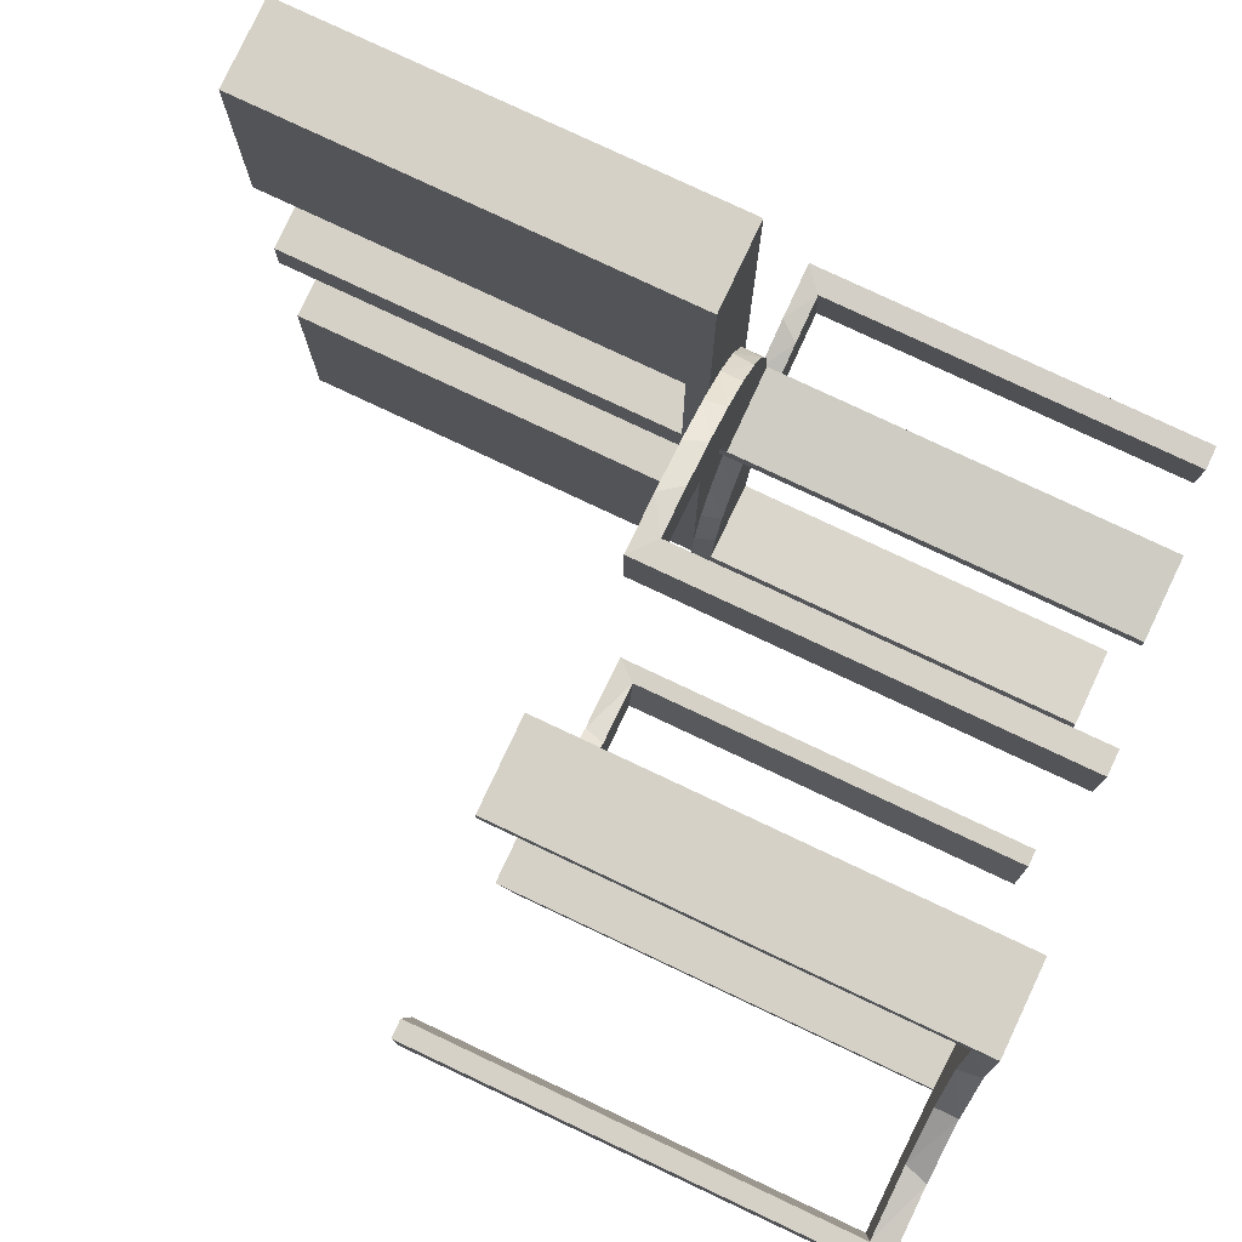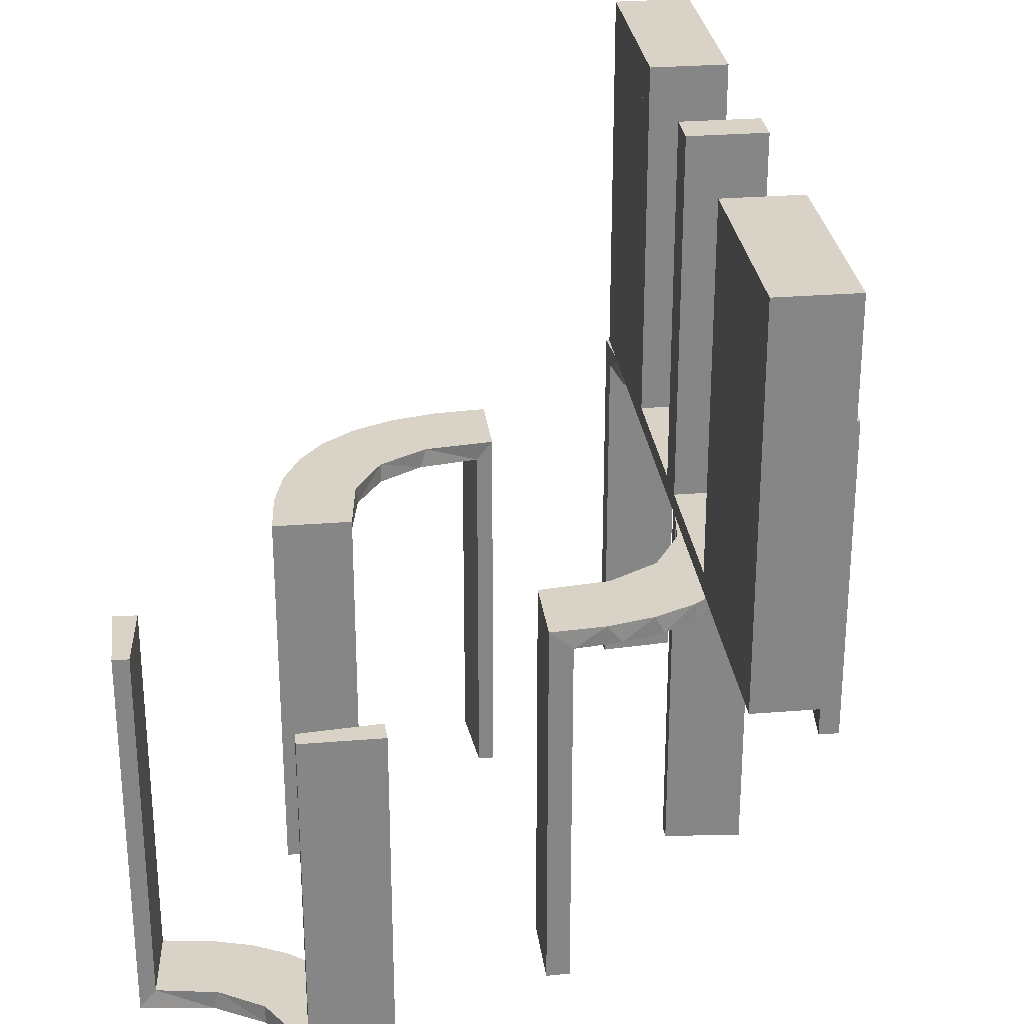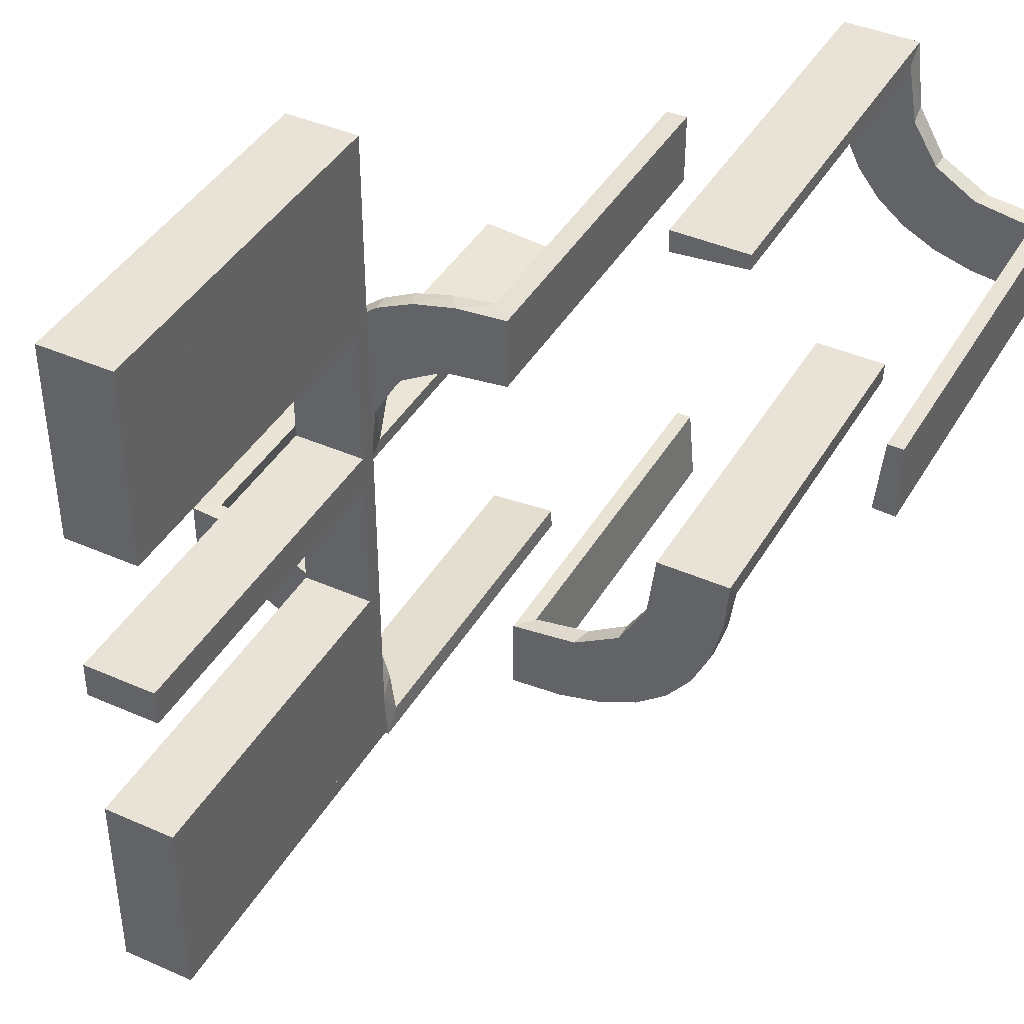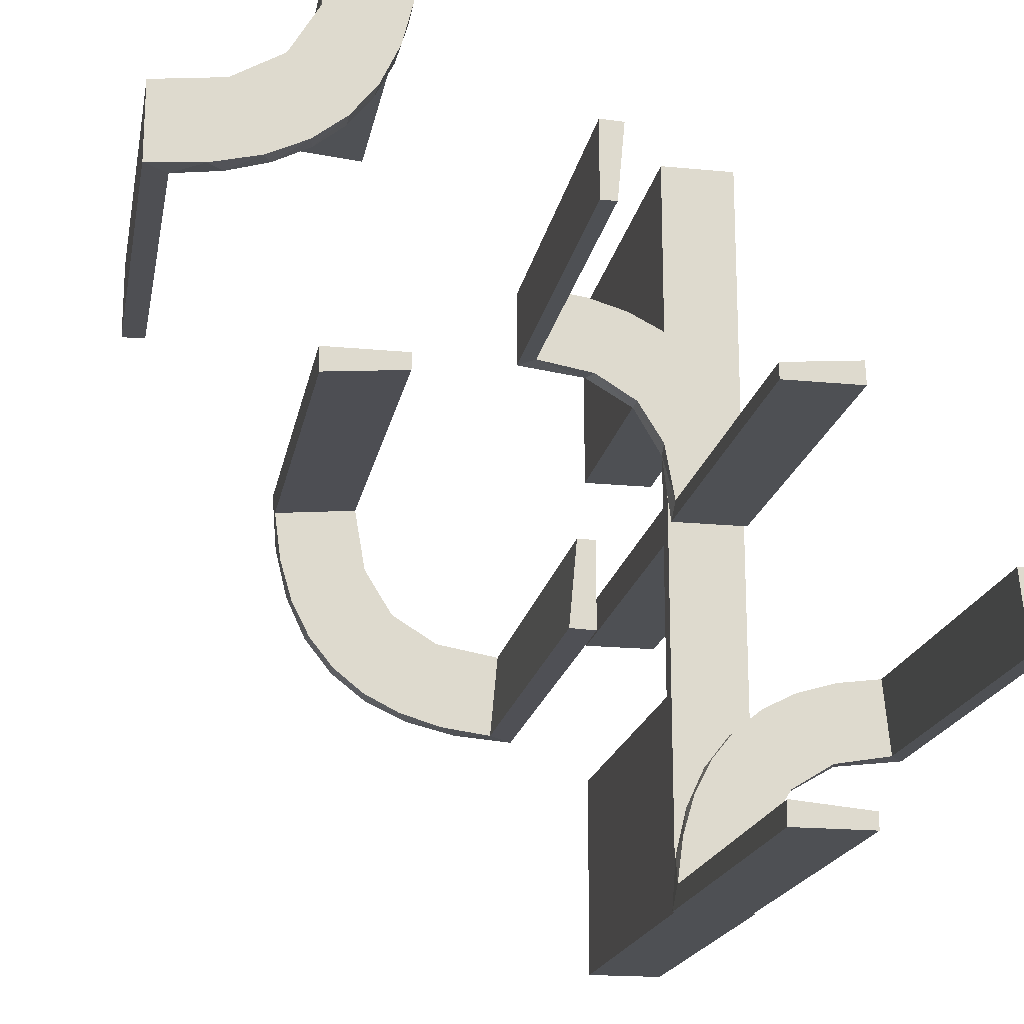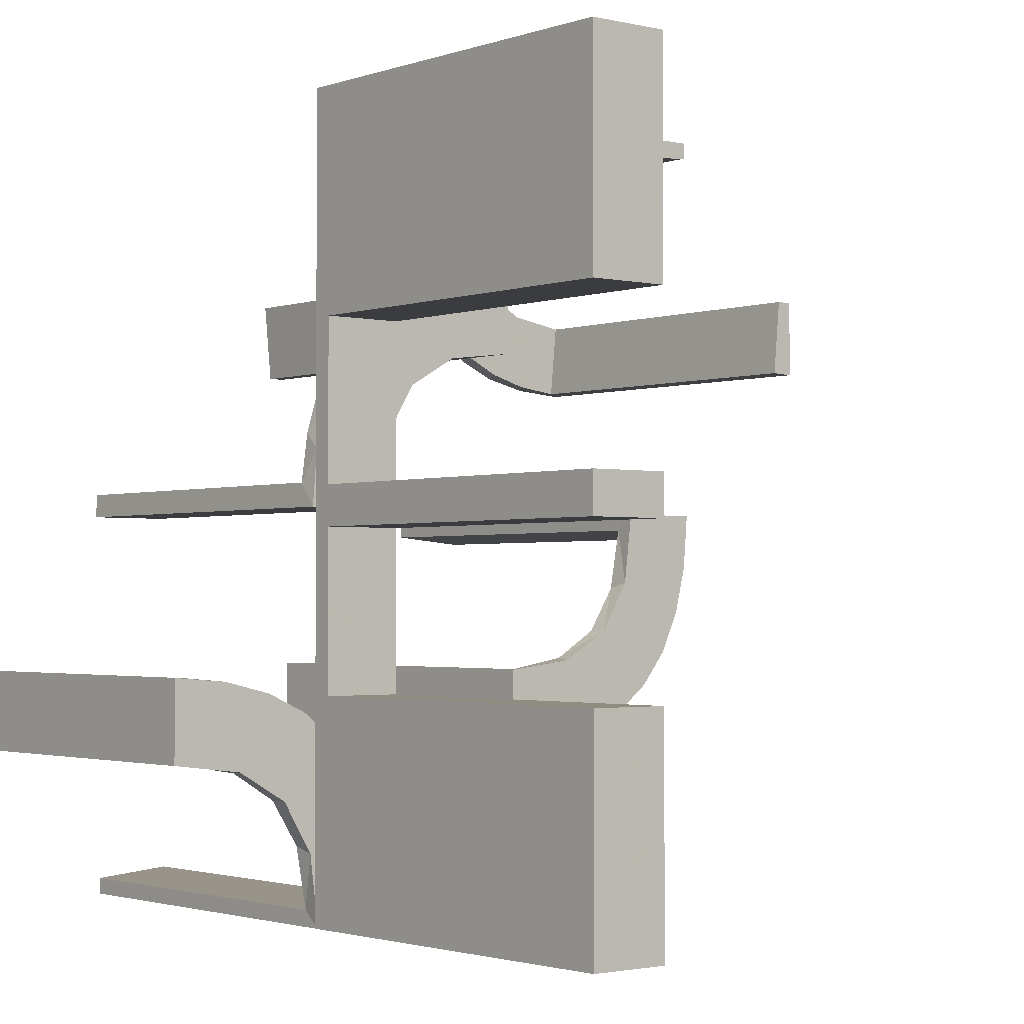
<metadata>
{"format":"obj","ext":"obj","renderer":"f3d","projection":"perspective","resolution":1024,"background":"white","views":[{"elev":79.0,"azim":115.2,"up":"+Y"},{"elev":28.2,"azim":173.0,"up":"+Z"},{"elev":41.5,"azim":28.1,"up":"+Y"},{"elev":-18.8,"azim":169.5,"up":"+Y"},{"elev":-2.0,"azim":-39.5,"up":"+Y"}]}
</metadata>
<code>
v 0.3591 0.2245 -0.475
v -0.1909 0.09599 -0.025
v 0.3001 0.4796 0
v 0.3001 0.4796 -0.1583
v 0.3001 0.4796 -0.3167
v 0.3001 0.4796 -0.475
v 0.2537 -0.0242 -0.025
v -0.2398 -0.32 0
v 0.4111 0.2092 -0.475
v 0.134 -0.2789 0
v -0.2 0 0
v -0.2 0 0.5
v -0.2 -0.275 0.5
v -0.2 -0.275 0.025
v -0.2 -0.475 0.5
v -0.2 -0.475 0.025
v -0.2 -0.225 0.5
v -0.2 -0.225 0.025
v -0.2 0.25 0
v -0.2 0.25 0.5
v -0.2 0.025 0.5
v -0.2 0.025 0.025
v -0.2 -0.5 0
v -0.2 -0.5 0.5
v -0.2 0.5 0
v -0.2 0.5 0.5
v -0.2 -0.025 0.5
v -0.2 -0.025 0.025
v -0.2 -0.25 0
v -0.2 -0.25 0.5
v -0.2 0.225 0.5
v -0.2 0.225 0.025
v -0.2 0.475 0.5
v -0.2 0.475 0.025
v -0.2 0.275 0.5
v -0.2 0.275 0.025
v 0.3479 0.3479 -0.475
v 0.3479 0.3479 -0.5
v -0.4752 -0.3009 -0.025
v -0.4752 -0.3009 -0.1833
v -0.4752 -0.3009 -0.3417
v -0.4752 -0.3009 -0.5
v 0.07373 -0.2936 0
v -0.3989 -0.3143 -0.025
v 0.03392 -0.298 -0.025
v 0.03392 -0.298 -0.5
v 0.03392 -0.298 -0.2625
v -0.2987 0.06859 0
v -0.3101 -0.2479 -0.025
v -0.2572 0.1847 -0.025
v 0.1178 -0.2322 -0.025
v -0.02934 0.2486 -0.025
v -0.004352 0.1992 0
v -0.004352 0.1992 -0.5
v -0.004352 0.2992 0
v -0.004352 0.2992 -0.5
v -0.004352 0.2992 -0.25
v -0.09346 0.1883 0
v 0.2798 -0.1401 -0.025
v -0.216 -0.3711 0
v 0.2245 0.3591 -0.475
v -0.2272 0.2221 0
v -0.2272 0.2221 -0.025
v -0.3031 0.02878 -0.025
v -0.3031 0.02878 -0.5
v -0.3031 0.02878 -0.2625
v -0.1921 0.1864 -0.025
v -0.2044 -0.0007882 0
v -0.2044 -0.0007882 -0.5
v -0.2044 -0.0007882 -0.25
v -0.2048 -0.4119 -0.025
v 0.4704 0.2012 0
v 0.4704 0.2012 -0.475
v 0.4704 0.2012 -0.2375
v 0.4306 0.2056 -0.5
v -0.2952 0.0881 -0.025
v 0.1565 -0.1514 0
v 0.1565 -0.1514 -0.025
v 0.3704 0.2204 -0.5
v -0.2956 -0.5008 0
v -0.2956 -0.5008 -0.5
v -0.2956 -0.5008 -0.25
v 0.09324 -0.29 -0.025
v -0.1969 -0.4712 -0.025
v -0.1969 -0.4712 -0.5
v -0.1969 -0.4712 -0.2625
v -0.2728 -0.2779 0
v -0.2728 -0.2779 -0.025
v 0.2042 -0.01962 -0.025
v 0.2042 -0.01962 -0.1833
v 0.2042 -0.01962 -0.3417
v 0.2042 -0.01962 -0.5
v -0.284 0.1289 0
v 0.1452 -0.2747 -0.025
v -0.4065 -0.3117 0
v -0.4956 -0.3008 0
v -0.4956 -0.3008 -0.5
v -0.4956 -0.2008 0
v -0.4956 -0.2008 -0.5
v -0.4956 -0.2008 -0.25
v -0.2428 -0.3153 -0.025
v -0.1899 0.2521 -0.025
v -0.2013 -0.4314 0
v 0.3135 0.4032 -0.475
v 0.1852 -0.255 0
v -0.1011 0.1857 -0.025
v -0.02476 0.1991 -0.025
v -0.02476 0.1991 -0.1833
v -0.02476 0.1991 -0.3417
v -0.02476 0.1991 -0.5
v -0.3 0 0
v -0.3 0 0.5
v -0.3 -0.275 0.5
v -0.3 -0.275 0.025
v -0.3 -0.475 0.5
v -0.3 -0.475 0.025
v -0.3 -0.225 0.5
v -0.3 -0.225 0.025
v -0.3 0.25 0
v -0.3 0.25 0.5
v -0.3 0.025 0.5
v -0.3 0.025 0.025
v -0.3 -0.5 0
v -0.3 -0.5 0.5
v -0.3 0.5 0
v -0.3 0.5 0.5
v -0.3 -0.025 0.5
v -0.3 -0.025 0.025
v -0.3 -0.25 0
v -0.3 -0.25 0.5
v -0.3 0.225 0.5
v -0.3 0.225 0.025
v -0.3 0.475 0.5
v -0.3 0.475 0.025
v -0.3 0.275 0.5
v -0.3 0.275 0.025
v 0.3044 0.0007882 0
v 0.3044 0.0007882 -0.5
v -0.2602 0.18 0
v -0.3091 -0.404 -0.025
v 0.2056 0.4306 -0.5
v 0.2472 0.3145 -0.475
v 0.1935 -0.08832 0
v 0.5 0.3 0
v 0.5 0.3 -0.5
v 0.5 0.3 -0.25
v 0.5 0.2 0
v 0.5 0.2 -0.5
v 0.4109 0.3109 -0.5
v -0.1935 0.08832 0
v 0.2771 0.2771 -0.475
v 0.2771 0.2771 -0.5
v 0.2012 0.4704 0
v 0.2012 0.4704 -0.475
v 0.2012 0.4704 -0.2375
v 0.2602 -0.18 0
v -0.366 -0.2211 0
v -0.3044 -0.0007882 0
v -0.3044 -0.0007882 -0.5
v 0.3 0.5 0
v 0.3 0.5 -0.5
v 0.3192 0.2442 -0.5
v 0.02476 -0.1991 -0.025
v 0.02476 -0.1991 -0.1833
v 0.02476 -0.1991 -0.3417
v 0.02476 -0.1991 -0.5
v -0.4263 -0.2064 0
v 0.1011 -0.1857 -0.025
v -0.1852 0.255 0
v 0.2092 0.4111 -0.475
v -0.4661 -0.202 -0.025
v -0.4661 -0.202 -0.5
v -0.4661 -0.202 -0.2625
v 0.1899 -0.2521 -0.025
v -0.2202 -0.3599 -0.025
v -0.1452 0.2747 -0.025
v 0.2204 0.3704 -0.5
v 0.284 -0.1289 0
v -0.2042 0.01962 -0.025
v -0.2042 0.01962 -0.1833
v -0.2042 0.01962 -0.3417
v -0.2042 0.01962 -0.5
v -0.09324 0.29 -0.025
v 0.3145 0.2472 -0.475
v -0.1565 0.1514 0
v -0.1565 0.1514 -0.025
v 0.2952 -0.0881 -0.025
v 0.4032 0.3135 -0.475
v 0.4796 0.3001 0
v 0.4796 0.3001 -0.1583
v 0.4796 0.3001 -0.3167
v 0.4796 0.3001 -0.475
v -0.3435 -0.3486 0
v -0.3435 -0.3486 -0.025
v 0.2044 0.0007882 0
v 0.2044 0.0007882 -0.5
v 0.2044 0.0007882 -0.25
v -0.4068 -0.21 -0.025
v 0.2442 0.3192 -0.5
v 0.1921 -0.1864 -0.025
v 0.3031 -0.02878 -0.025
v 0.3031 -0.02878 -0.5
v 0.3031 -0.02878 -0.2625
v 0.2272 -0.2221 0
v 0.2272 -0.2221 -0.025
v -0.2958 -0.4804 -0.025
v -0.2958 -0.4804 -0.1833
v -0.2958 -0.4804 -0.3417
v -0.2958 -0.4804 -0.5
v -0.3548 -0.2253 -0.025
v -0.2798 0.1401 -0.025
v 0.09346 -0.1883 0
v 0.004352 -0.2992 0
v 0.004352 -0.2992 -0.5
v 0.004352 -0.2992 -0.25
v 0.004352 -0.1992 0
v 0.004352 -0.1992 -0.5
v 0.3109 0.4109 -0.5
v 0.02934 -0.2486 -0.025
v -0.1178 0.2322 -0.025
v 0.2572 -0.1847 -0.025
v 0.2987 -0.06859 0
v -0.03392 0.298 -0.025
v -0.03392 0.298 -0.5
v -0.03392 0.298 -0.2625
v -0.3148 -0.245 0
v -0.07373 0.2936 0
v 0.2 0.5 0
v 0.2 0.5 -0.5
v 0.2 0.5 -0.25
v -0.1956 -0.5008 0
v -0.1956 -0.5008 -0.5
v -0.134 0.2789 0
v -0.2537 0.0242 -0.025
v 0.1909 -0.09599 -0.025
v -0.3065 -0.4117 0
f 40 39 96
f 96 39 95
f 194 193 44
f 41 40 97
f 96 97 40
f 97 42 41
f 193 194 140
f 236 140 206
f 207 82 80
f 81 208 209
f 208 81 82
f 207 208 82
f 98 167 171
f 100 98 171
f 210 198 157
f 157 226 210
f 99 100 173
f 226 87 49
f 101 88 87
f 8 60 175
f 60 103 71
f 103 231 84
f 86 84 231
f 86 232 85
f 86 231 232
f 96 95 167
f 95 193 226
f 96 167 98
f 226 193 87
f 8 87 193
f 193 236 8
f 80 103 236
f 80 231 103
f 103 60 236
f 82 231 80
f 232 82 81
f 231 82 232
f 100 99 97
f 98 100 96
f 97 96 100
f 85 209 208
f 86 85 208
f 207 206 84
f 208 207 86
f 71 84 206
f 206 140 71
f 101 194 88
f 101 175 140
f 194 101 140
f 194 44 49
f 44 39 198
f 198 210 44
f 88 194 49
f 39 40 171
f 172 41 42
f 41 172 173
f 40 41 173
f 42 97 99
f 99 172 42
f 232 81 209
f 209 85 232
f 39 44 95
f 193 95 44
f 193 140 236
f 236 206 80
f 207 80 206
f 167 198 171
f 100 171 173
f 198 167 157
f 226 49 210
f 99 173 172
f 87 88 49
f 101 87 8
f 8 175 101
f 60 71 175
f 103 84 71
f 95 157 167
f 95 226 157
f 236 60 8
f 207 84 86
f 140 175 71
f 44 210 49
f 39 171 198
f 40 173 171
f 124 123 116
f 129 116 123
f 129 130 114
f 116 129 114
f 23 123 124
f 29 129 123
f 30 130 129
f 14 114 113
f 16 116 114
f 15 115 116
f 24 15 16
f 29 23 16
f 29 14 30
f 16 14 29
f 124 115 15
f 113 130 30
f 124 116 115
f 130 113 114
f 23 124 24
f 29 123 23
f 30 129 29
f 14 113 13
f 16 114 14
f 15 116 16
f 24 16 23
f 14 13 30
f 124 15 24
f 113 30 13
f 130 129 118
f 111 118 129
f 111 112 128
f 118 111 128
f 29 129 130
f 11 111 129
f 12 112 111
f 28 128 127
f 18 118 128
f 17 117 118
f 30 17 18
f 11 29 18
f 11 28 12
f 18 28 11
f 130 117 17
f 127 112 12
f 130 118 117
f 112 127 128
f 29 130 30
f 11 129 29
f 12 111 11
f 28 127 27
f 18 128 28
f 17 118 18
f 30 18 29
f 28 27 12
f 130 17 30
f 127 12 27
f 113 114 116
f 113 116 115
f 113 115 116
f 16 14 114
f 15 16 116
f 14 13 113
f 13 14 16
f 15 115 113
f 113 116 114
f 16 114 116
f 15 116 115
f 14 113 114
f 13 16 15
f 15 113 13
f 164 163 216
f 216 163 212
f 78 77 168
f 165 164 217
f 216 217 164
f 217 166 165
f 77 78 235
f 143 235 89
f 90 197 195
f 196 91 92
f 91 196 197
f 90 91 197
f 213 43 45
f 215 213 45
f 94 83 10
f 10 105 94
f 214 215 47
f 105 204 174
f 221 205 204
f 156 178 59
f 178 222 187
f 222 137 201
f 203 201 137
f 203 138 202
f 203 137 138
f 216 212 43
f 105 212 77
f 212 105 10
f 10 43 212
f 105 77 204
f 156 204 77
f 77 143 156
f 143 195 222
f 222 178 143
f 197 137 195
f 138 197 196
f 137 197 138
f 215 214 217
f 213 215 216
f 217 216 215
f 202 92 91
f 91 203 202
f 203 91 7
f 7 90 89
f 7 201 203
f 90 7 91
f 235 7 89
f 7 235 200
f 78 200 235
f 7 200 59
f 7 187 201
f 200 221 59
f 200 205 221
f 205 200 174
f 51 200 78
f 219 51 168
f 200 51 174
f 45 83 219
f 51 83 94
f 51 219 83
f 219 163 164
f 219 47 45
f 165 219 164
f 46 165 166
f 165 46 47
f 219 165 47
f 166 217 214
f 214 46 166
f 138 196 92
f 92 202 138
f 163 168 212
f 77 212 168
f 77 235 143
f 143 89 195
f 90 195 89
f 43 83 45
f 215 45 47
f 83 43 10
f 105 174 94
f 214 47 46
f 204 205 174
f 221 204 156
f 156 59 221
f 178 187 59
f 222 201 187
f 216 43 213
f 143 178 156
f 195 137 222
f 7 59 187
f 51 78 168
f 219 168 163
f 51 94 174
f 36 34 134
f 136 134 133
f 34 33 133
f 35 36 136
f 36 35 33
f 33 35 135
f 36 134 136
f 136 133 135
f 34 133 134
f 35 136 135
f 36 33 34
f 33 135 133
f 136 135 133
f 136 133 134
f 19 119 111
f 22 122 132
f 131 132 120
f 122 119 132
f 122 121 112
f 119 122 111
f 20 120 119
f 11 111 112
f 21 121 122
f 32 132 131
f 31 20 32
f 22 32 19
f 22 11 12
f 19 11 22
f 121 21 12
f 120 20 31
f 19 111 11
f 22 132 32
f 132 119 120
f 122 112 111
f 20 119 19
f 11 112 12
f 21 122 22
f 32 131 31
f 20 19 32
f 22 12 21
f 121 12 112
f 120 31 131
f 25 125 119
f 36 136 134
f 133 134 126
f 136 125 134
f 136 135 120
f 125 136 119
f 26 126 125
f 19 119 120
f 35 135 136
f 34 134 133
f 33 26 34
f 36 34 25
f 36 19 20
f 25 19 36
f 135 35 20
f 126 26 33
f 25 119 19
f 36 134 34
f 134 125 126
f 136 120 119
f 26 125 25
f 19 120 20
f 35 136 36
f 34 133 33
f 26 25 34
f 36 20 35
f 135 20 120
f 126 33 133
f 108 107 53
f 53 107 58
f 186 185 106
f 109 108 54
f 53 54 108
f 54 110 109
f 185 186 2
f 150 2 179
f 180 70 68
f 69 181 182
f 181 69 70
f 180 181 70
f 55 227 223
f 57 55 223
f 176 183 233
f 233 169 176
f 56 57 225
f 169 62 102
f 50 63 62
f 139 93 211
f 93 48 76
f 48 158 64
f 66 64 158
f 66 159 65
f 66 158 159
f 227 55 53
f 53 58 227
f 169 185 62
f 169 233 58
f 185 169 58
f 185 150 139
f 150 68 48
f 48 93 150
f 62 185 139
f 70 158 68
f 159 70 69
f 158 70 159
f 57 56 54
f 55 57 53
f 54 53 57
f 65 182 181
f 181 66 65
f 66 181 234
f 234 180 179
f 234 64 66
f 180 234 181
f 2 234 179
f 234 2 67
f 186 67 2
f 234 67 211
f 234 76 64
f 67 50 211
f 67 63 50
f 63 67 102
f 220 67 186
f 52 220 106
f 67 220 102
f 223 183 52
f 220 183 176
f 220 52 183
f 52 107 108
f 52 225 223
f 109 52 108
f 224 109 110
f 109 224 225
f 52 109 225
f 110 54 56
f 56 224 110
f 159 69 182
f 182 65 159
f 107 106 58
f 185 58 106
f 185 2 150
f 150 179 68
f 180 68 179
f 227 183 223
f 57 223 225
f 183 227 233
f 169 102 176
f 56 225 224
f 62 63 102
f 50 62 139
f 139 211 50
f 93 76 211
f 48 64 76
f 58 233 227
f 150 93 139
f 68 158 48
f 234 211 76
f 220 186 106
f 52 106 107
f 220 176 102
f 141 229 161
f 218 141 161
f 218 177 141
f 199 38 152
f 199 177 218
f 38 199 218
f 162 38 149
f 149 145 75
f 149 79 162
f 145 148 75
f 152 38 162
f 192 188 9
f 188 37 184
f 192 9 73
f 188 184 1
f 142 151 37
f 104 142 37
f 104 6 170
f 104 61 142
f 6 154 170
f 146 190 144
f 191 190 146
f 191 146 145
f 192 145 149
f 38 37 188
f 160 3 4
f 5 160 4
f 161 160 5
f 218 104 38
f 161 6 218
f 5 6 161
f 74 147 72
f 148 147 74
f 73 9 75
f 9 1 79
f 152 162 184
f 162 79 1
f 151 142 152
f 142 61 199
f 228 230 155
f 230 154 155
f 170 154 141
f 229 154 230
f 141 177 170
f 230 228 160
f 229 230 161
f 160 161 230
f 146 148 145
f 147 146 144
f 148 146 147
f 6 5 154
f 4 3 153
f 5 4 155
f 189 190 72
f 73 191 192
f 191 73 74
f 190 191 74
f 228 3 160
f 3 228 153
f 189 147 144
f 147 189 72
f 149 75 79
f 188 1 9
f 37 151 184
f 104 170 61
f 190 189 144
f 191 145 192
f 192 149 188
f 38 188 149
f 104 37 38
f 6 104 218
f 148 74 73
f 73 75 148
f 9 79 75
f 152 184 151
f 162 1 184
f 142 199 152
f 61 177 199
f 228 155 153
f 154 229 141
f 177 61 170
f 5 155 154
f 4 153 155
f 190 74 72

</code>
